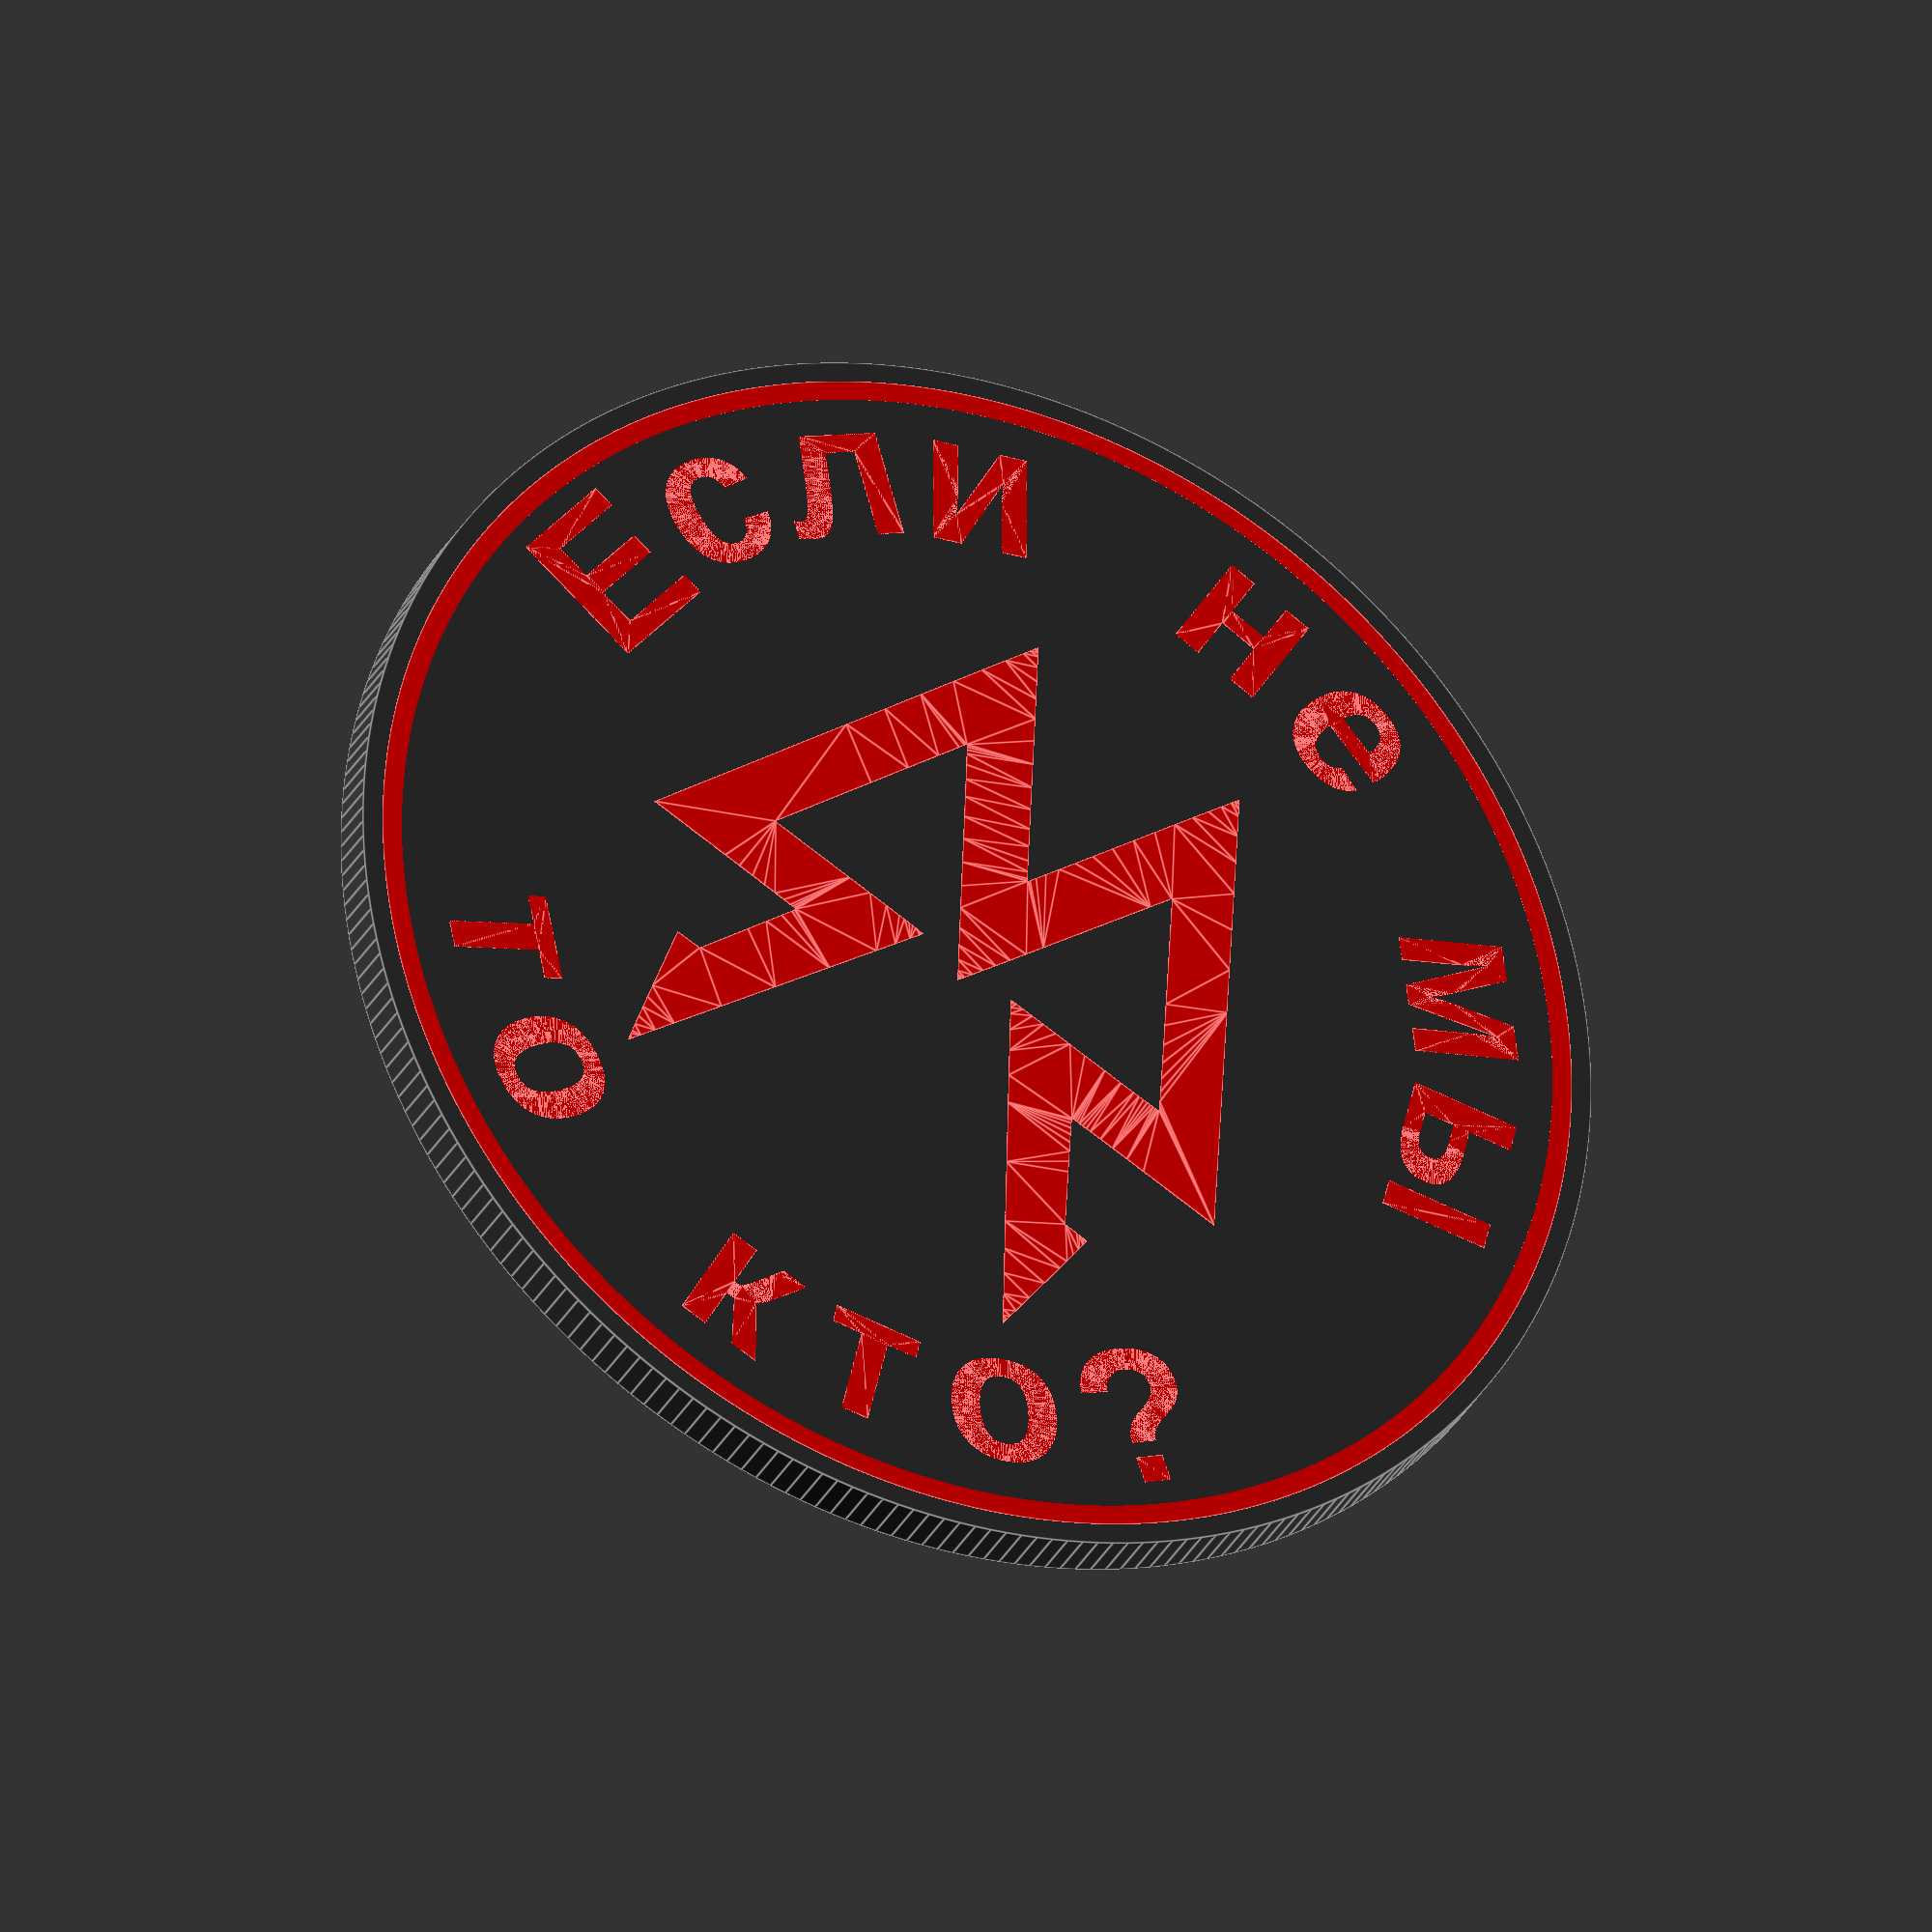
<openscad>
eps = 0.01;

module logo()
{
    // Module names are of the form poly_<inkscape-path-id>().
    // As a result you can associate a polygon in this OpenSCAD program with the
    //  corresponding SVG element in the Inkscape document by looking for 
    //  the XML element with the attribute id="inkscape-path-id".

    // Paths have their own variables so they can be imported and used 
    //  in polygon(points) structures in other programs.
    // The NN_points is the list of all polygon XY vertices. 
    // There may be an NN_paths variable as well. If it exists then it 
    //  defines the nested paths. Both must be used in the 
    //  polygon(points, paths) variant of the command.

    profile_scale = 25.4/90; //made in inkscape in mm

    // helper functions to determine the X,Y dimensions of the profiles
    function min_x(shape_points) = min([ for (x = shape_points) min(x[0])]);
    function max_x(shape_points) = max([ for (x = shape_points) max(x[0])]);
    function min_y(shape_points) = min([ for (x = shape_points) min(x[1])]);
    function max_y(shape_points) = max([ for (x = shape_points) max(x[1])]);

    height = 2;
    width = 1.0;


    path4506_0_points = [[-275.670758,315.599620],[-287.720498,232.400380],[-272.155208,232.126730],[-256.589928,231.853090],[-225.355478,169.374620],[-213.227725,145.076501],[-203.296146,125.104371],[-196.585620,111.524486],[-194.758527,107.777340],[-194.283071,106.777464],[-194.121028,106.403100],[-194.250906,106.377493],[-194.636297,106.351552],[-196.148160,106.298855],[-198.605694,106.245392],[-201.957979,106.191548],[-211.143118,106.084248],[-223.296211,105.980023],[-238.009892,105.881938],[-254.876795,105.793063],[-273.489552,105.716465],[-293.440798,105.655210],[-392.760573,105.400380],[-267.260418,-146.349620],[-242.037533,-196.920885],[-218.482534,-244.099425],[-197.112692,-286.852672],[-178.445275,-324.148057],[-162.997553,-354.953014],[-151.286794,-378.234972],[-146.994423,-386.732149],[-143.830270,-392.961363],[-141.858991,-396.793544],[-141.340886,-397.770412],[-141.145248,-398.099620],[-141.022246,-397.920468],[-140.719682,-397.388866],[-139.593952,-395.303429],[-137.804237,-391.913548],[-135.386718,-387.289464],[-128.812987,-374.619640],[-120.162198,-357.855870],[-109.723788,-337.560069],[-97.787199,-314.294151],[-84.641869,-288.620030],[-70.577238,-261.099620],[-56.514921,-233.579519],[-43.376226,-207.906285],[-31.450126,-184.641769],[-21.025595,-164.347824],[-12.391608,-147.586301],[-5.837138,-134.919053],[-1.651160,-126.907932],[-0.536660,-124.823998],[-0.239835,-124.293164],[-0.122648,-124.114790],[-0.005553,-124.294669],[0.290993,-124.826954],[1.404400,-126.913620],[5.586171,-134.929494],[12.133988,-147.600485],[20.759171,-164.364667],[31.173042,-184.660115],[43.086922,-207.924902],[56.212132,-233.597102],[70.259992,-261.114790],[84.310249,-288.631382],[97.442323,-314.300454],[109.367056,-337.560308],[119.795287,-357.849247],[128.437857,-374.605573],[135.005604,-387.267590],[137.421057,-391.887702],[139.209370,-395.273600],[140.334396,-397.355072],[140.636882,-397.884707],[140.759993,-398.061906],[140.956084,-397.730487],[141.475129,-396.750887],[143.449702,-392.911741],[146.618952,-386.673667],[150.918121,-378.165864],[162.647183,-354.857869],[178.118820,-324.021349],[196.814965,-286.689900],[218.217550,-243.897114],[241.808509,-196.676586],[267.069773,-146.061910],[392.760573,105.900380],[293.319772,105.900380],[270.144509,105.916244],[250.007167,105.963726],[232.923811,106.042666],[218.910501,106.152901],[213.060133,106.219704],[207.983301,106.294269],[203.682010,106.376577],[200.158271,106.466608],[197.414089,106.564341],[195.451474,106.669756],[194.763881,106.725337],[194.272433,106.782832],[193.977379,106.842237],[193.903579,106.872655],[193.878972,106.903550],[193.919513,107.036044],[194.039808,107.327381],[194.511720,108.370433],[196.325191,112.185003],[199.192232,118.088863],[202.985687,125.823613],[207.578403,135.130855],[212.843224,145.752191],[218.652995,157.429222],[224.880562,169.903550],[255.882142,231.900380],[271.380562,231.900380],[275.408122,231.915365],[278.743257,231.962919],[281.434427,232.046937],[282.553669,232.103838],[283.530094,232.171316],[284.369758,232.249859],[285.078719,232.339954],[285.663034,232.442087],[286.128763,232.556746],[286.481961,232.684417],[286.618254,232.753285],[286.728687,232.825589],[286.814016,232.901389],[286.874998,232.980747],[286.912391,233.063724],[286.926952,233.150380],[286.914933,233.402346],[286.869087,233.879752],[286.680221,235.481519],[285.943911,241.067319],[284.786871,249.437945],[283.277949,260.123560],[281.485995,272.654327],[279.479856,286.560411],[275.100420,316.619183],[270.690430,346.541185],[268.646098,360.276308],[266.800674,372.567729],[265.223006,382.945613],[263.981942,390.940124],[263.509152,393.896790],[263.146332,396.081425],[262.902086,397.435298],[262.827119,397.782346],[262.785022,397.899680],[262.611127,397.629898],[262.152449,396.831827],[260.417548,393.718882],[257.653928,388.696964],[253.935194,381.902194],[243.926815,363.538578],[230.981267,339.716995],[215.687406,311.526405],[198.634088,280.055769],[161.604500,211.630201],[124.603349,143.151979],[107.585577,111.615523],[92.341481,83.332787],[79.459917,59.392729],[69.529741,40.884312],[65.855440,34.007268],[63.139807,28.896495],[61.456449,25.688112],[61.024875,24.839855],[60.878972,24.518240],[60.912947,24.502357],[61.014317,24.486569],[61.415929,24.455301],[62.991424,24.394126],[65.552392,24.335033],[69.045769,24.278338],[78.617498,24.173410],[91.282098,24.081878],[106.615056,24.006274],[124.191863,23.949133],[143.588006,23.912991],[164.378972,23.900380],[192.415365,23.887369],[215.210803,23.844610],[233.227794,23.766514],[240.588905,23.712468],[246.928844,23.647492],[252.305424,23.570888],[256.776460,23.481957],[260.399763,23.380000],[263.233149,23.264319],[265.334429,23.134215],[266.128596,23.063536],[266.761417,22.988990],[267.240119,22.910488],[267.571927,22.827944],[267.685005,22.785129],[267.764070,22.741271],[267.810024,22.696358],[267.823772,22.650380],[267.739501,22.423614],[267.495049,21.877590],[266.541582,19.859982],[264.995330,16.661985],[262.888250,12.348025],[257.119436,0.629925],[249.490799,-14.778901],[240.257999,-33.363037],[229.676695,-54.607064],[218.002546,-77.995568],[205.491212,-103.013130],[143.213852,-227.426640],[128.747632,-199.513130],[57.396722,-61.849620],[45.955455,-39.803160],[35.254052,-19.235753],[25.528710,-0.597545],[17.015625,15.661317],[9.950993,29.090688],[4.571012,39.240419],[2.586576,42.944750],[1.111876,45.660365],[0.176437,47.330998],[-0.079834,47.756862],[-0.190218,47.900380],[-0.319397,47.720545],[-0.631442,47.186915],[-1.785681,45.093523],[-3.616038,41.690713],[-6.085622,37.048991],[-12.794892,24.330841],[-21.618337,7.503131],[-32.260809,-12.870081],[-44.427155,-36.224739],[-57.822225,-61.996785],[-72.150868,-89.622160],[-86.473974,-117.238742],[-99.853177,-142.985578],[-111.994438,-166.300378],[-122.603719,-186.620854],[-131.386981,-203.384714],[-138.050185,-216.029670],[-140.494879,-220.631843],[-142.299294,-223.993432],[-143.426675,-226.044150],[-143.724992,-226.555967],[-143.805797,-226.679647],[-143.840268,-226.713710],[-144.207757,-226.020833],[-145.199866,-224.073996],[-148.929147,-216.675861],[-162.466398,-189.663681],[-182.391301,-149.795881],[-206.643138,-101.191170],[-269.015008,23.900380],[-164.961028,23.900380],[-136.710852,23.913274],[-113.776273,23.955748],[-95.685956,24.033492],[-88.310102,24.087368],[-81.968563,24.152195],[-76.602420,24.228684],[-72.152757,24.317546],[-68.560658,24.419492],[-65.767204,24.535234],[-64.651558,24.598501],[-63.713479,24.665483],[-62.945604,24.736269],[-62.340566,24.810949],[-61.891003,24.889611],[-61.589548,24.972345],[-61.492060,25.015266],[-61.428838,25.059238],[-61.398960,25.104272],[-61.401508,25.150380],[-62.054107,26.411526],[-63.800289,29.692932],[-70.281653,41.776641],[-80.262109,60.321740],[-93.158168,84.248459],[-125.363130,143.927682],[-162.228620,212.176160],[-199.086716,280.355743],[-231.269496,339.828281],[-244.148918,363.599986],[-254.109040,381.955624],[-260.566374,393.815424],[-262.299154,396.971958],[-262.937428,398.099620],[-262.958956,398.090284],[-262.988225,398.026664],[-263.069578,397.739213],[-263.320685,396.541972],[-263.684221,394.550196],[-264.153656,391.806181],[-264.722463,388.352224],[-265.384112,384.230624],[-266.959829,374.153680],[-268.828578,361.913729],[-270.938134,347.849149],[-273.236269,332.298320],[-275.670758,315.599620],[-275.670758,315.599620]];

    module poly_path4506(h, w, res=4)  {
      scale([profile_scale, -profile_scale, 1])
      union()  {
        linear_extrude(height=h)
          polygon(path4506_0_points);
      }
    }

    // The shapes
    poly_path4506(height, width);

}


module text_and_logo()
{
    translate([0,0,-eps]) scale([0.225,0.225,1+2*eps]) logo();
    //translate([0,0,-0.01])cylinder(d=91,h=2.04);
    step_angle = len("Если не мы")+1;
    translate([0,0,-eps]) text_arch(32,"Если не мы",step_angle);
    translate([0,0,-eps]) text_arch_inv(32,"то кто?",step_angle);
    
    translate([0,0,eps])
    difference()
    {
        cylinder(d=92,h=2);
        translate([0,0,-eps])
            cylinder(d=89,h=2+2*eps);
    }
}


module coaster()
{
    
    color([0.2,0.2,0.2])
    translate([0,0,0])
    difference()
    {
        cylinder(d=95, h=4);
        translate([0,0,2]) text_and_logo(h=2);
        
    }
    
    translate([0,0,2])
        color("red")
            text_and_logo();

    
}


module text_arch(radius, chars, chars_len)
{
    PI = 3.14159;
    circumference = 2*PI * radius;
    //chars_len = len(chars)+1;
    off = 5;
    font_size = 11;
    step_angle = 180 / chars_len;
    for(i = [0 : chars_len - 1]) 
    {
        tmp_off = i==chars_len-2 ? -off : 0;
        rotate(-(i-chars_len/2) * step_angle  - step_angle+off+tmp_off) 
            translate([0, radius + font_size / 2, 0]) 
                linear_extrude(height = 2.02) {
                    text(
                        chars[i], 
                        font = "Arial:style=Bold", 
                        size = font_size, 
                        valign = "center", halign = "center"
                    );
            }
    }
}


module text_arch_inv(radius, chars, chars_len)
{
    PI = 3.14159;
    circumference = 2*PI * radius;
    //chars_len = len(chars)+1;
    font_size = 11;
    step_angle = 180 / chars_len;
    for(i = [0 : chars_len - 1]) 
    {
        rotate((i-len(chars)/2) * step_angle + 180 + 0.5*step_angle) 
            translate([0, radius + font_size / 2, 0])
                rotate(180)
                linear_extrude(height = 2.02) {
                    text(
                        chars[i], 
                        font = "Arial:style=Bold", 
                        size = font_size, 
                        valign = "center", halign = "center"
                    );
            }
    }
}


$fn=250;
coaster();


</openscad>
<views>
elev=31.0 azim=29.7 roll=336.5 proj=o view=edges
</views>
